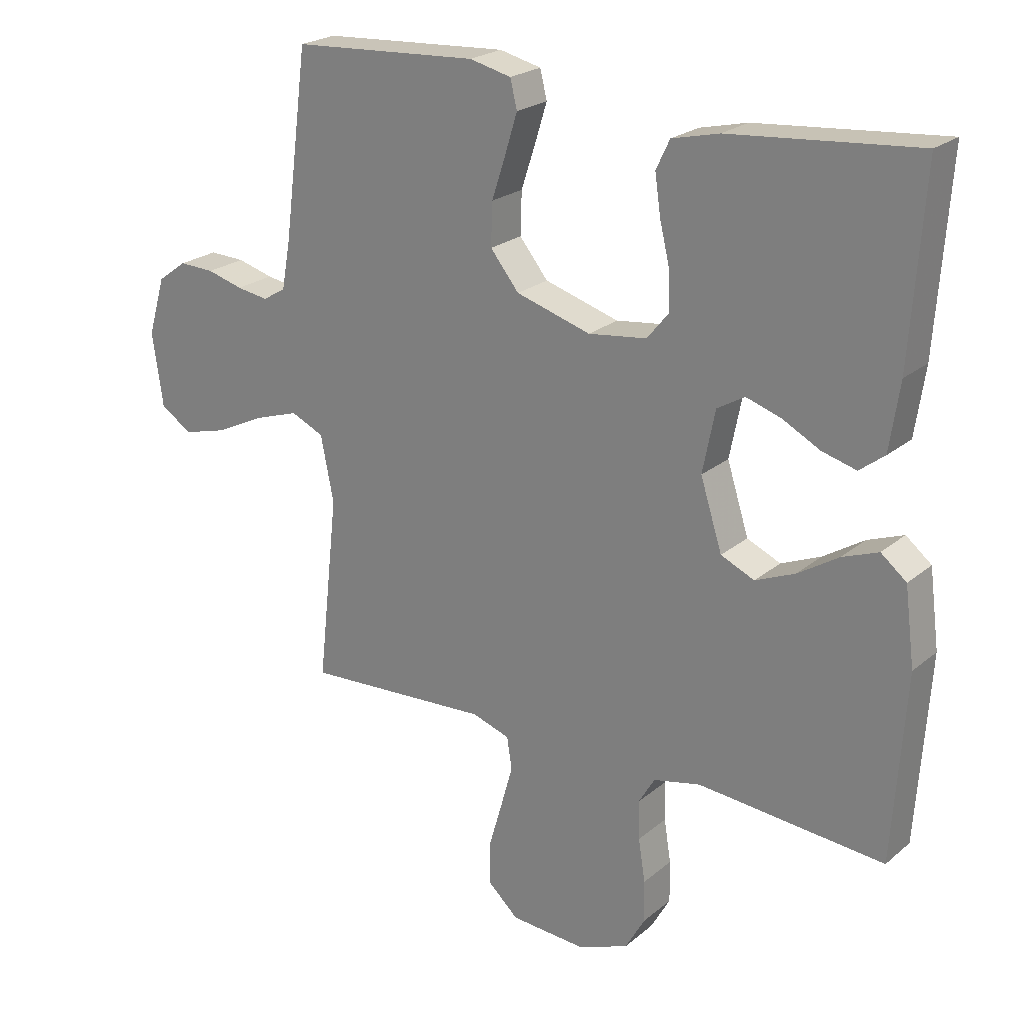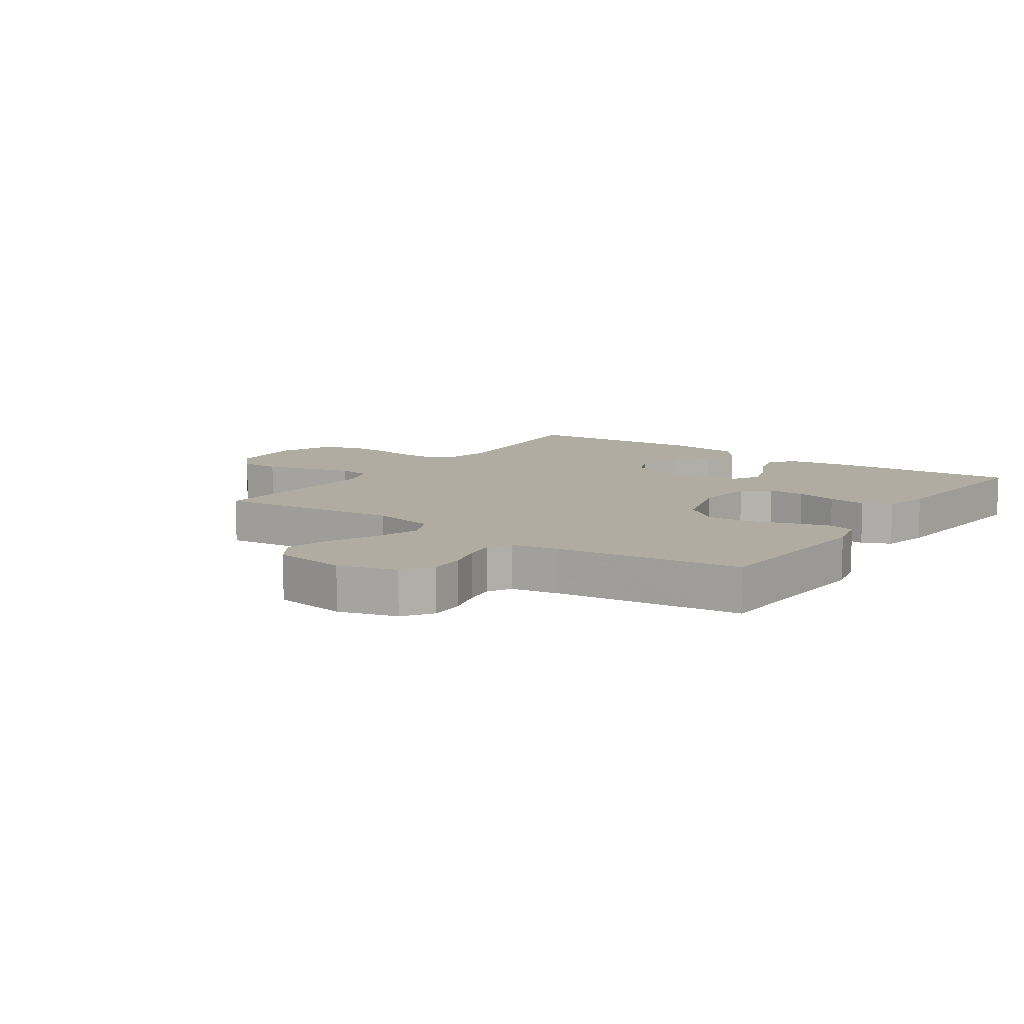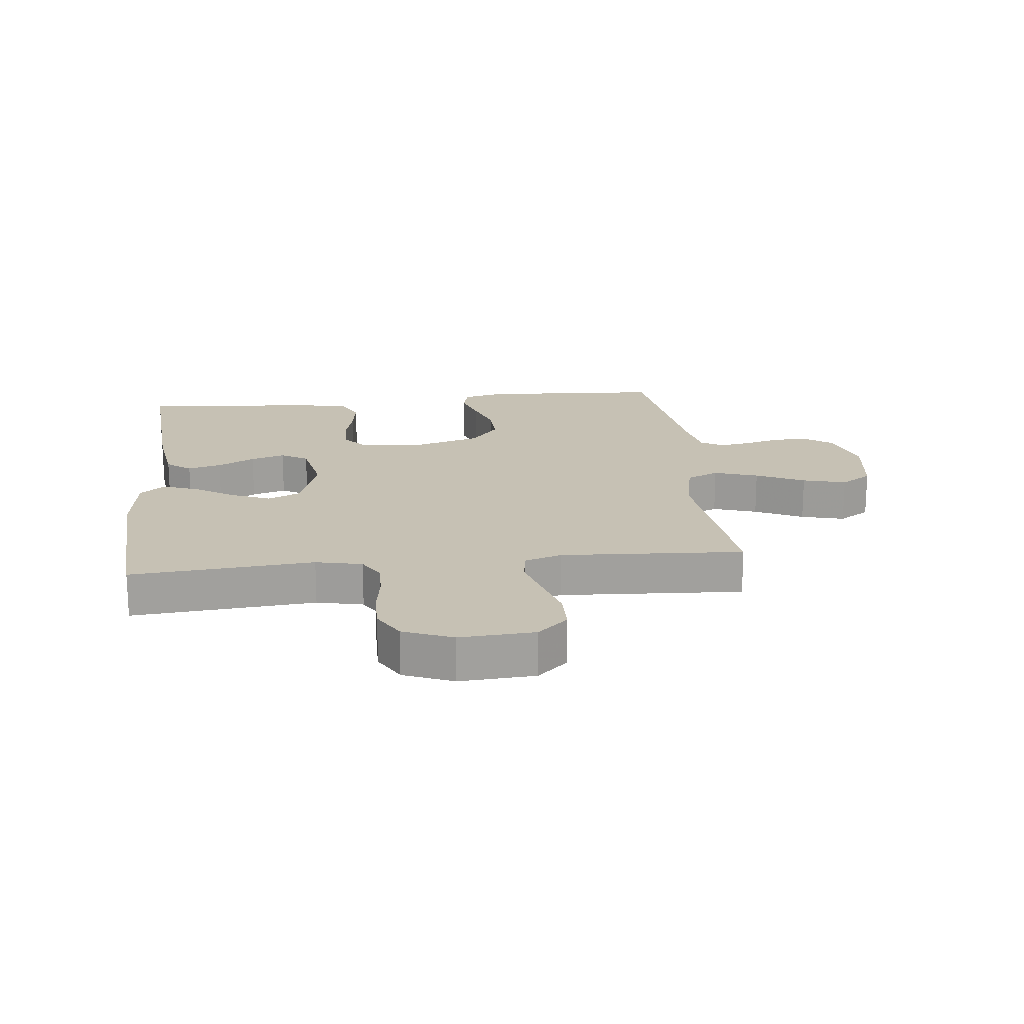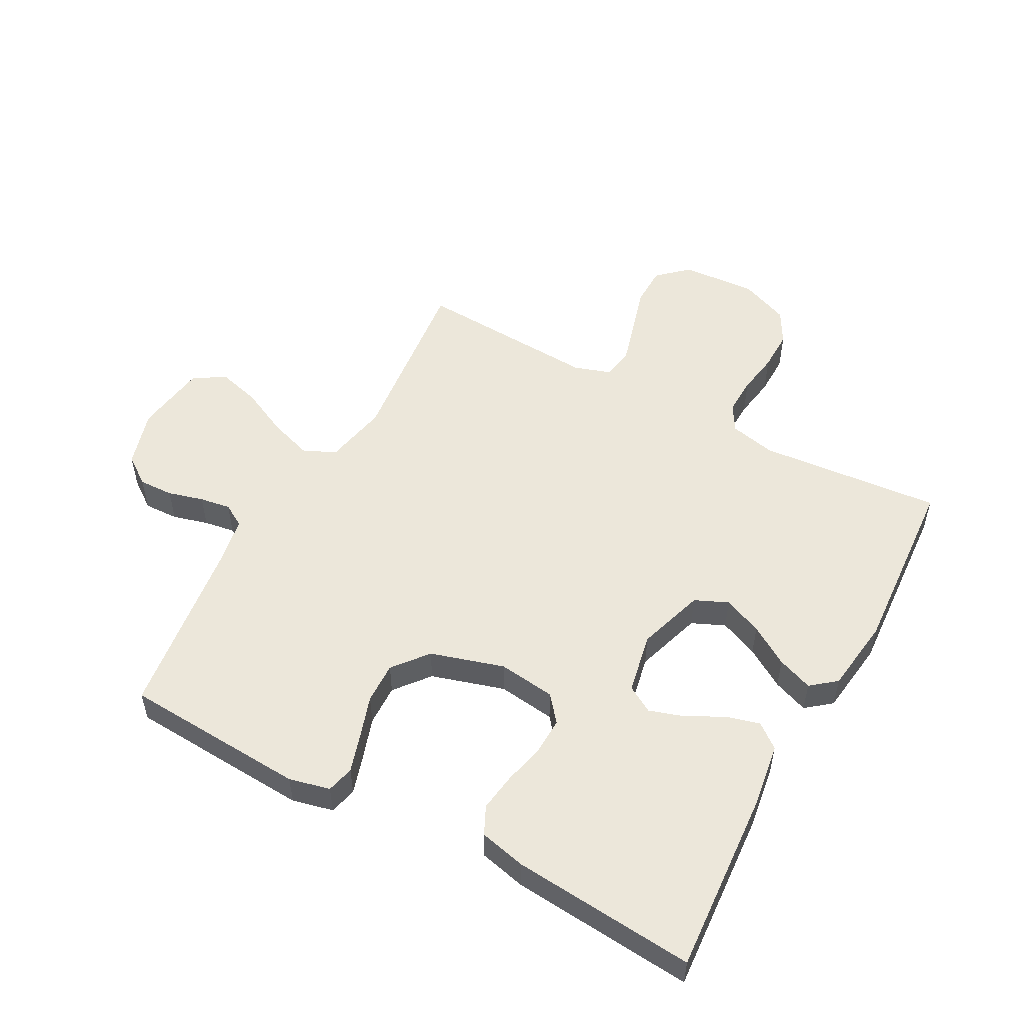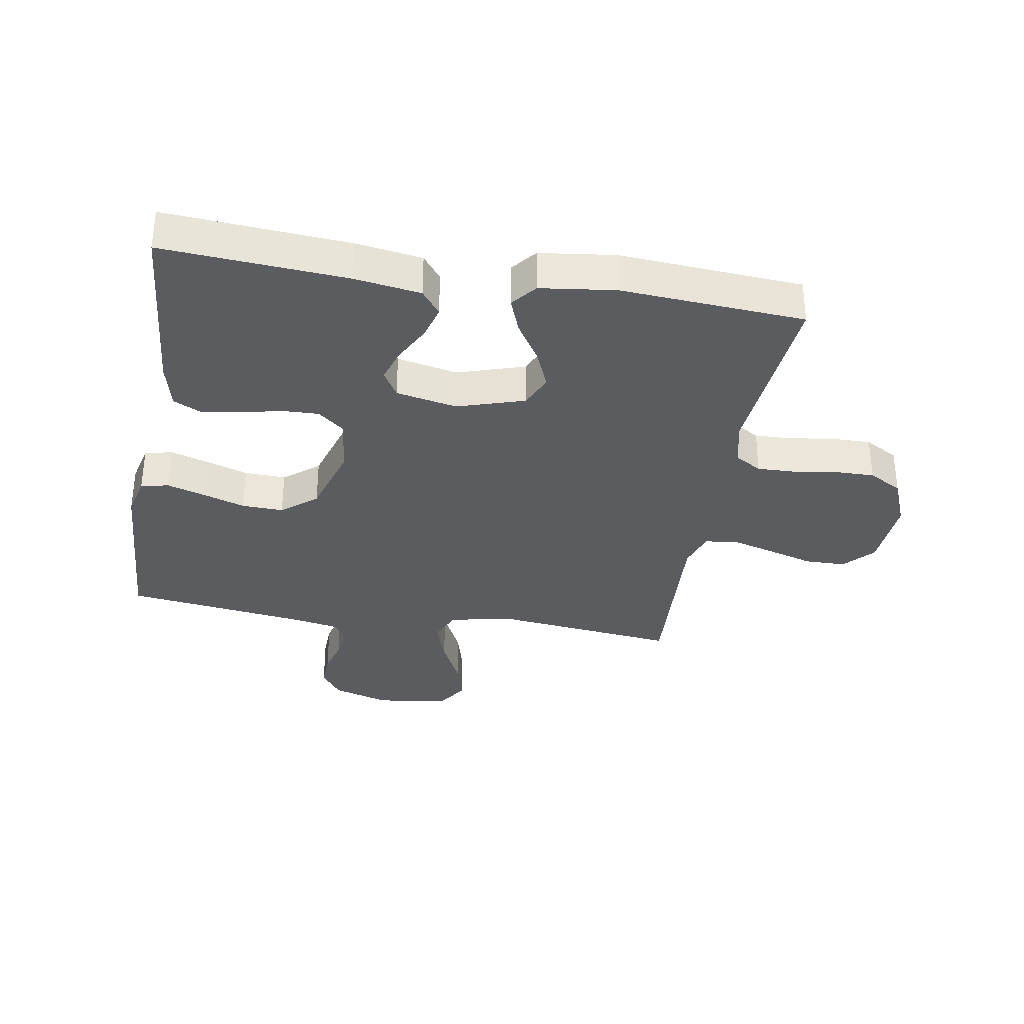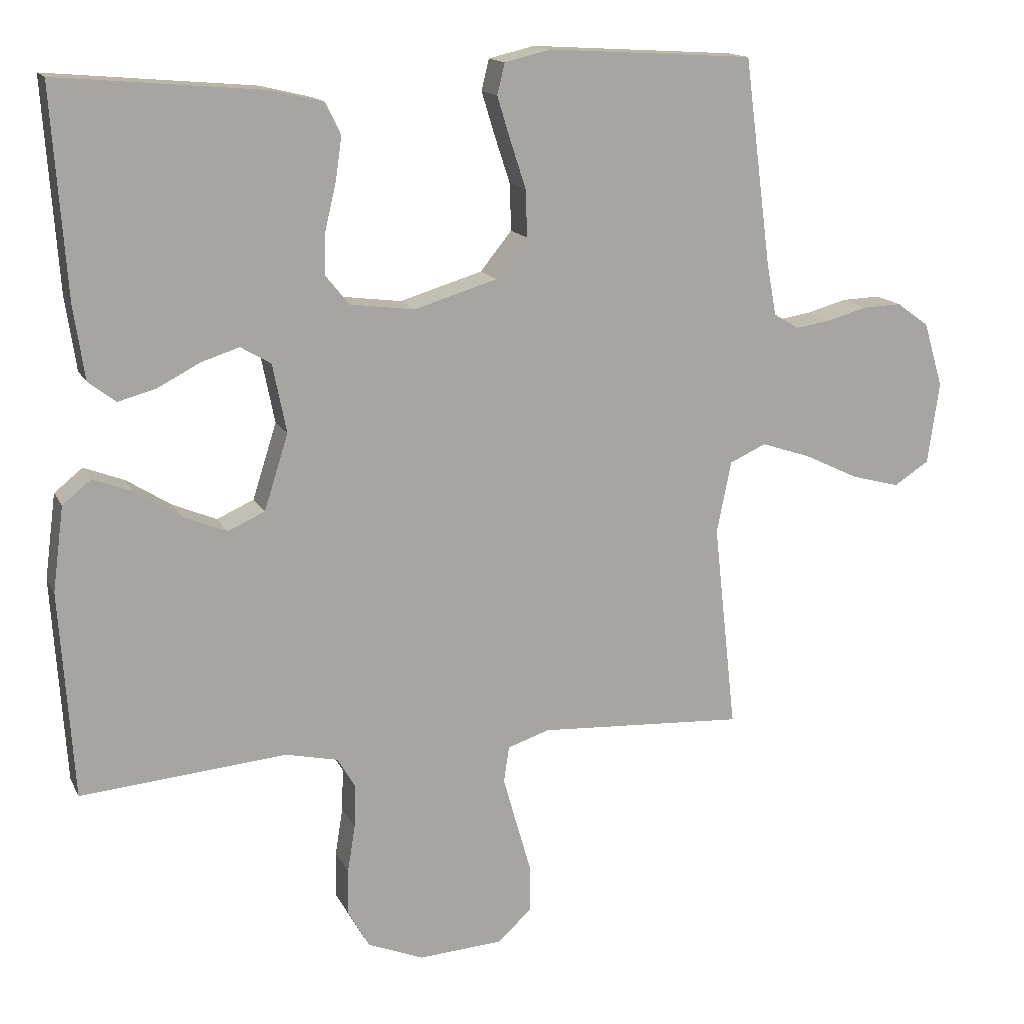
<metadata>
{"format":"obj","ext":"obj","renderer":"f3d","projection":"perspective","resolution":1024,"background":"white","views":[{"elev":22.8,"azim":35.9,"up":"+Z"},{"elev":10.2,"azim":-55.3,"up":"+Y"},{"elev":18.6,"azim":173.8,"up":"+Y"},{"elev":52.7,"azim":28.5,"up":"+Y"},{"elev":-33.7,"azim":80.3,"up":"+Y"},{"elev":14.8,"azim":161.2,"up":"+Z"}]}
</metadata>
<code>
v 0.5 0.07 -0.5
v 0.2 0.07 -0.474
v 0.124 0.07 -0.491
v 0.098 0.07 -0.535
v 0.1 0.07 -0.597
v 0.111 0.07 -0.666
v 0.112 0.07 -0.733
v 0.081 0.07 -0.788
v 0 0.07 -0.821
v -0.123 0.07 -0.813
v -0.172 0.07 -0.768
v -0.173 0.07 -0.702
v -0.151 0.07 -0.626
v -0.131 0.07 -0.555
v -0.139 0.07 -0.503
v -0.2 0.07 -0.483
v -0.5 0.07 -0.5
v -0.467 0.07 -0.2
v -0.488 0.07 -0.095
v -0.541 0.07 -0.071
v -0.613 0.07 -0.095
v -0.692 0.07 -0.133
v -0.763 0.07 -0.152
v -0.814 0.07 -0.119
v -0.831 0.07 0
v -0.803 0.07 0.094
v -0.756 0.07 0.128
v -0.699 0.07 0.126
v -0.641 0.07 0.11
v -0.59 0.07 0.102
v -0.553 0.07 0.124
v -0.539 0.07 0.2
v -0.5 0.07 0.5
v -0.2 0.07 0.518
v -0.133 0.07 0.502
v -0.122 0.07 0.457
v -0.141 0.07 0.395
v -0.164 0.07 0.325
v -0.166 0.07 0.257
v -0.12 0.07 0.2
v 0 0.07 0.164
v 0.094 0.07 0.176
v 0.129 0.07 0.219
v 0.127 0.07 0.28
v 0.111 0.07 0.347
v 0.102 0.07 0.41
v 0.124 0.07 0.456
v 0.2 0.07 0.474
v 0.5 0.07 0.5
v 0.479 0.07 0.2
v 0.463 0.07 0.092
v 0.423 0.07 0.061
v 0.368 0.07 0.076
v 0.307 0.07 0.108
v 0.251 0.07 0.126
v 0.207 0.07 0.1
v 0.187 0.07 0
v 0.222 0.07 -0.11
v 0.276 0.07 -0.134
v 0.34 0.07 -0.107
v 0.405 0.07 -0.066
v 0.463 0.07 -0.044
v 0.504 0.07 -0.077
v 0.52 0.07 -0.2
v 0.5 0 -0.5
v 0.2 0 -0.474
v 0.124 0 -0.491
v 0.098 0 -0.535
v 0.1 0 -0.597
v 0.111 0 -0.666
v 0.112 0 -0.733
v 0.081 0 -0.788
v 0 0 -0.821
v -0.123 0 -0.813
v -0.172 0 -0.768
v -0.173 0 -0.702
v -0.151 0 -0.626
v -0.131 0 -0.555
v -0.139 0 -0.503
v -0.2 0 -0.483
v -0.5 0 -0.5
v -0.467 0 -0.2
v -0.488 0 -0.095
v -0.541 0 -0.071
v -0.613 0 -0.095
v -0.692 0 -0.133
v -0.763 0 -0.152
v -0.814 0 -0.119
v -0.831 0 0
v -0.803 0 0.094
v -0.756 0 0.128
v -0.699 0 0.126
v -0.641 0 0.11
v -0.59 0 0.102
v -0.553 0 0.124
v -0.539 0 0.2
v -0.5 0 0.5
v -0.2 0 0.518
v -0.133 0 0.502
v -0.122 0 0.457
v -0.141 0 0.395
v -0.164 0 0.325
v -0.166 0 0.257
v -0.12 0 0.2
v 0 0 0.164
v 0.094 0 0.176
v 0.129 0 0.219
v 0.127 0 0.28
v 0.111 0 0.347
v 0.102 0 0.41
v 0.124 0 0.456
v 0.2 0 0.474
v 0.5 0 0.5
v 0.479 0 0.2
v 0.463 0 0.092
v 0.423 0 0.061
v 0.368 0 0.076
v 0.307 0 0.108
v 0.251 0 0.126
v 0.207 0 0.1
v 0.187 0 0
v 0.222 0 -0.11
v 0.276 0 -0.134
v 0.34 0 -0.107
v 0.405 0 -0.066
v 0.463 0 -0.044
v 0.504 0 -0.077
v 0.52 0 -0.2
f 63 64 1 2
f 60 61 62 63
f 59 60 63 2
f 58 59 2 3
f 57 58 3 4
f 51 52 53 54
f 51 54 55
f 50 51 55
f 49 50 55
f 48 49 55 56
f 44 45 46 47
f 43 44 47 48
f 35 36 37 38
f 33 34 35 38
f 32 33 38 39
f 31 32 39 40
f 26 27 28 29
f 26 29 30
f 25 26 30
f 24 25 30
f 21 22 23 24
f 20 21 24 30
f 19 20 30 31
f 16 17 18
f 15 16 18 19
f 10 11 12 13
f 10 13 14
f 9 10 14
f 8 9 14 15
f 5 6 7 8
f 4 5 8 15
f 43 48 56 57
f 42 43 57 4
f 41 42 4 15
f 31 40 41
f 15 19 31 41
f 66 65 128 127
f 127 126 125 124
f 66 127 124 123
f 67 66 123 122
f 68 67 122 121
f 118 117 116 115
f 119 118 115
f 119 115 114
f 119 114 113
f 120 119 113 112
f 111 110 109 108
f 112 111 108 107
f 102 101 100 99
f 102 99 98 97
f 103 102 97 96
f 104 103 96 95
f 93 92 91 90
f 94 93 90
f 94 90 89
f 94 89 88
f 88 87 86 85
f 94 88 85 84
f 95 94 84 83
f 82 81 80
f 83 82 80 79
f 77 76 75 74
f 78 77 74
f 78 74 73
f 79 78 73 72
f 72 71 70 69
f 79 72 69 68
f 121 120 112 107
f 68 121 107 106
f 79 68 106 105
f 105 104 95
f 105 95 83 79
f 1 65 66 2
f 2 66 67 3
f 3 67 68 4
f 4 68 69 5
f 5 69 70 6
f 6 70 71 7
f 7 71 72 8
f 8 72 73 9
f 9 73 74 10
f 10 74 75 11
f 11 75 76 12
f 12 76 77 13
f 13 77 78 14
f 14 78 79 15
f 15 79 80 16
f 16 80 81 17
f 17 81 82 18
f 18 82 83 19
f 19 83 84 20
f 20 84 85 21
f 21 85 86 22
f 22 86 87 23
f 23 87 88 24
f 24 88 89 25
f 25 89 90 26
f 26 90 91 27
f 27 91 92 28
f 28 92 93 29
f 29 93 94 30
f 30 94 95 31
f 31 95 96 32
f 32 96 97 33
f 33 97 98 34
f 34 98 99 35
f 35 99 100 36
f 36 100 101 37
f 37 101 102 38
f 38 102 103 39
f 39 103 104 40
f 40 104 105 41
f 41 105 106 42
f 42 106 107 43
f 43 107 108 44
f 44 108 109 45
f 45 109 110 46
f 46 110 111 47
f 47 111 112 48
f 48 112 113 49
f 49 113 114 50
f 50 114 115 51
f 51 115 116 52
f 52 116 117 53
f 53 117 118 54
f 54 118 119 55
f 55 119 120 56
f 56 120 121 57
f 57 121 122 58
f 58 122 123 59
f 59 123 124 60
f 60 124 125 61
f 61 125 126 62
f 62 126 127 63
f 63 127 128 64
f 64 128 65 1

</code>
